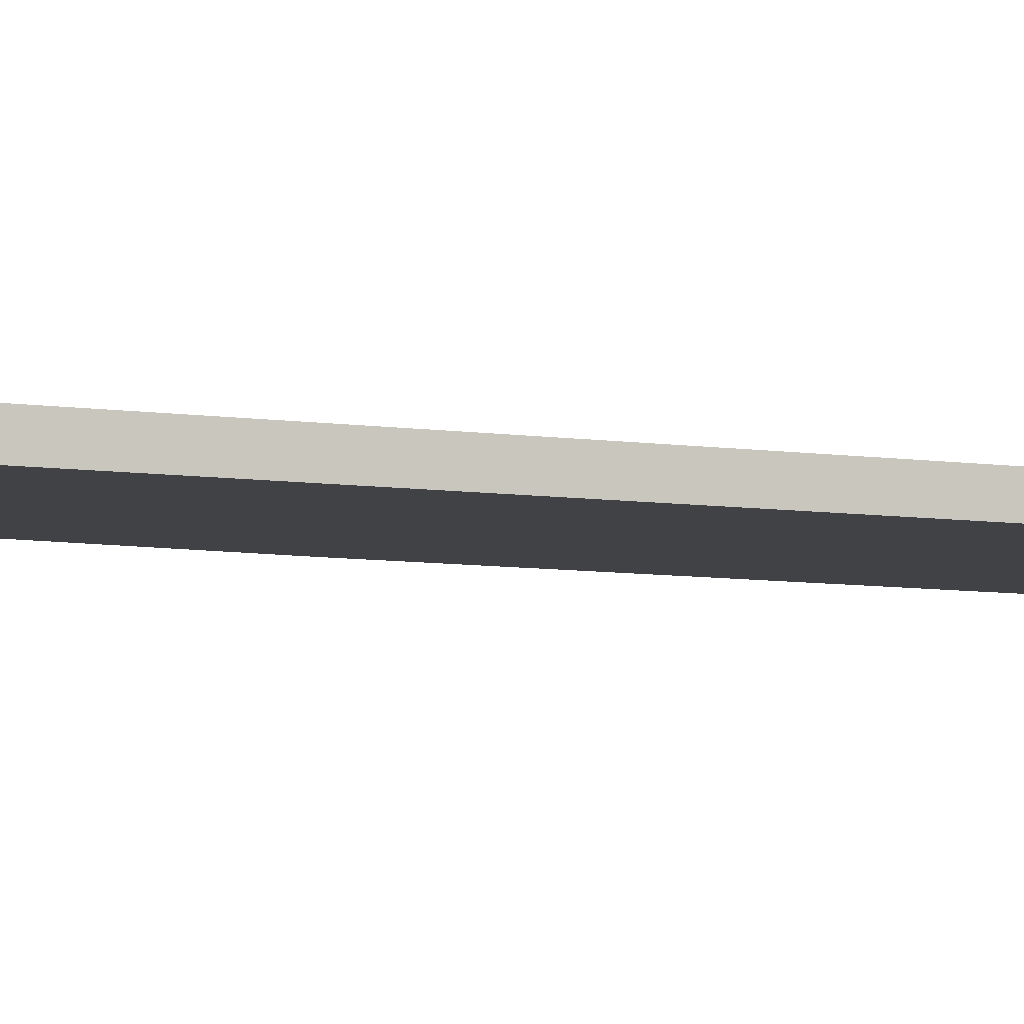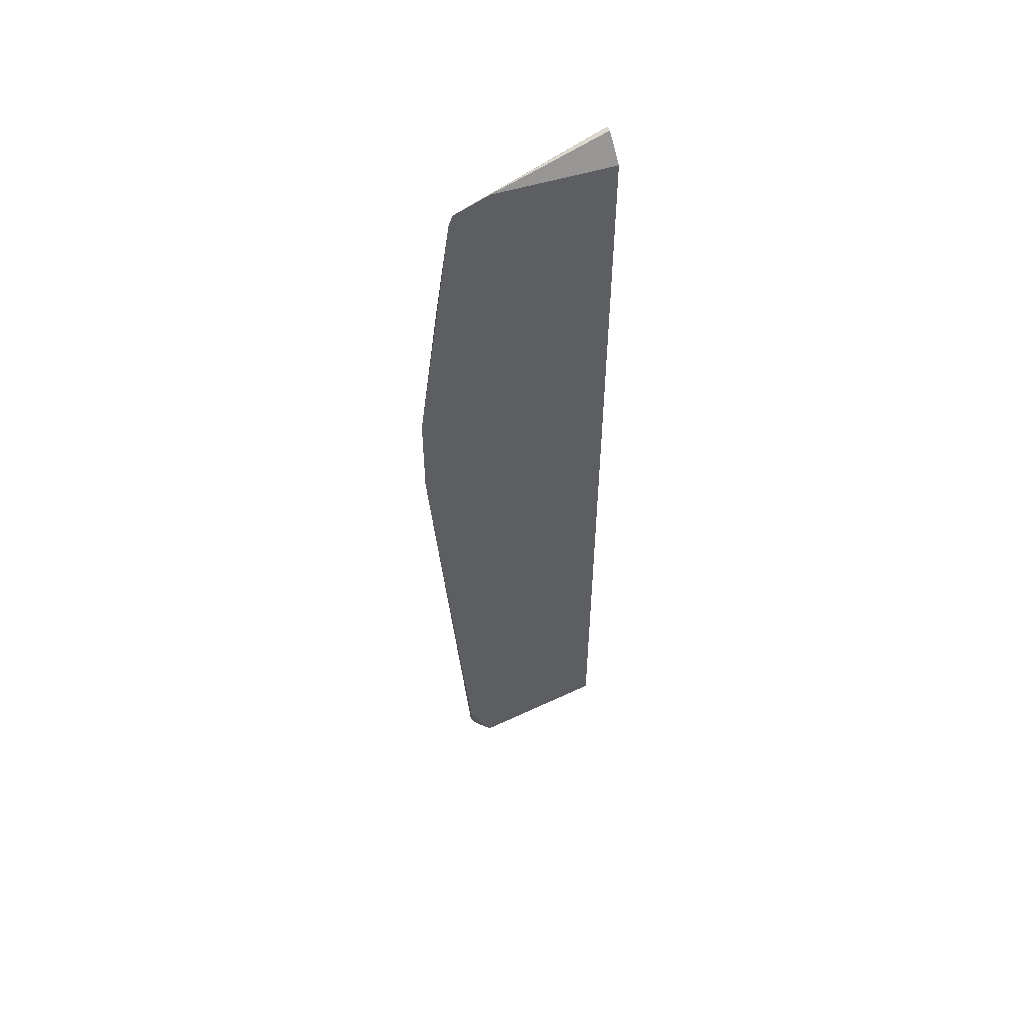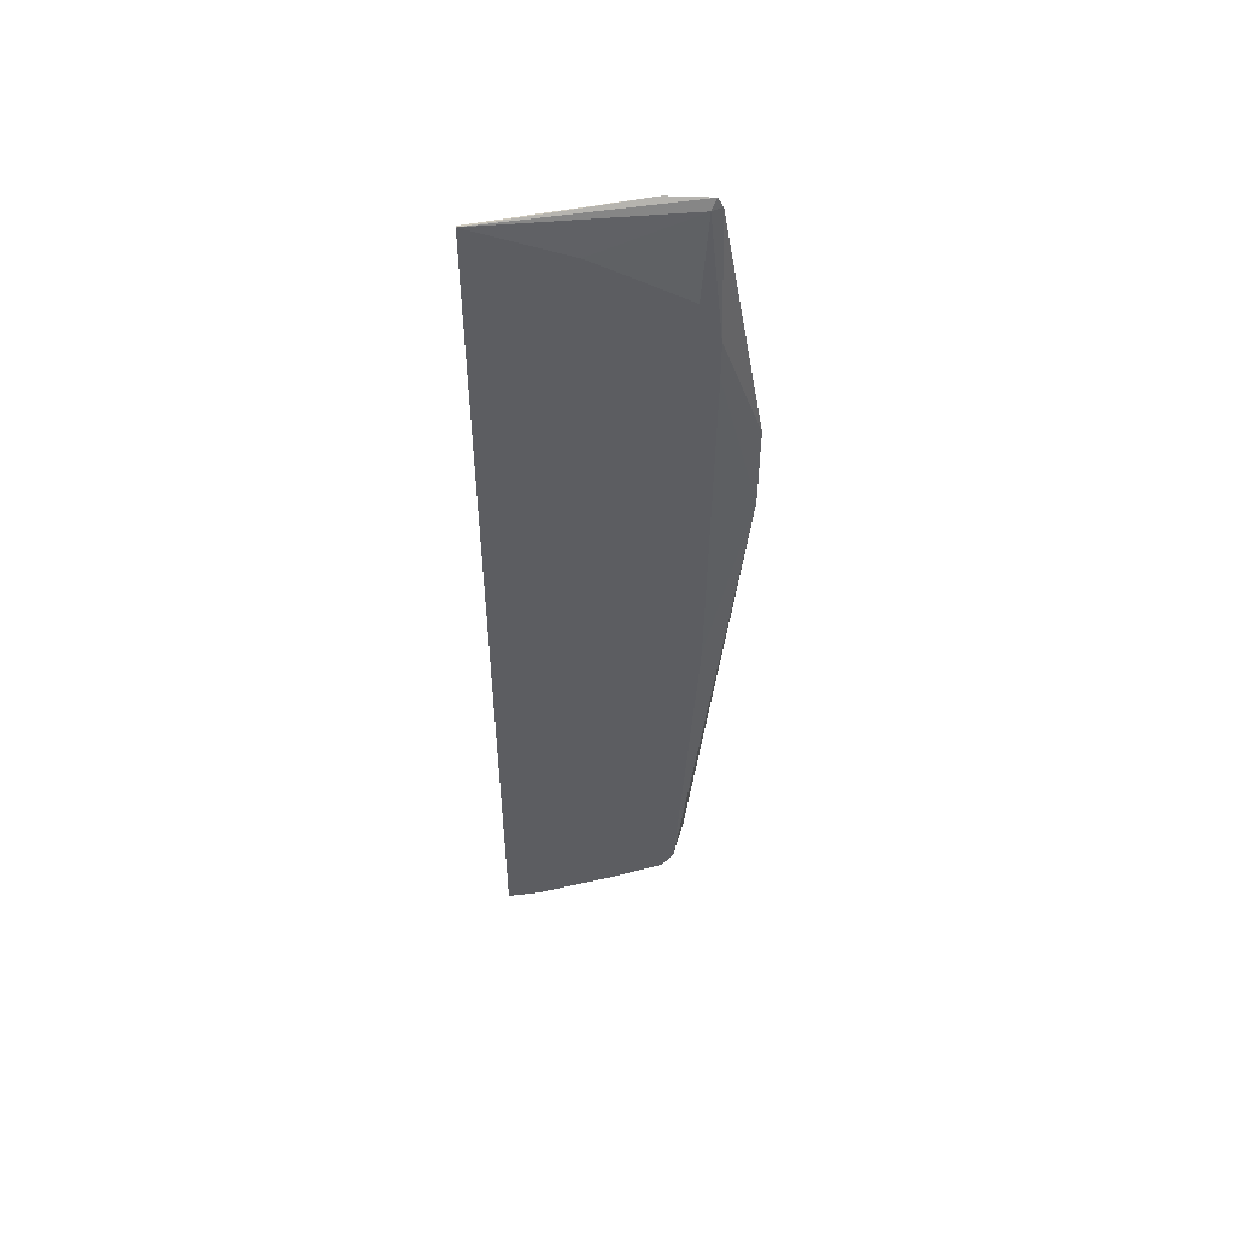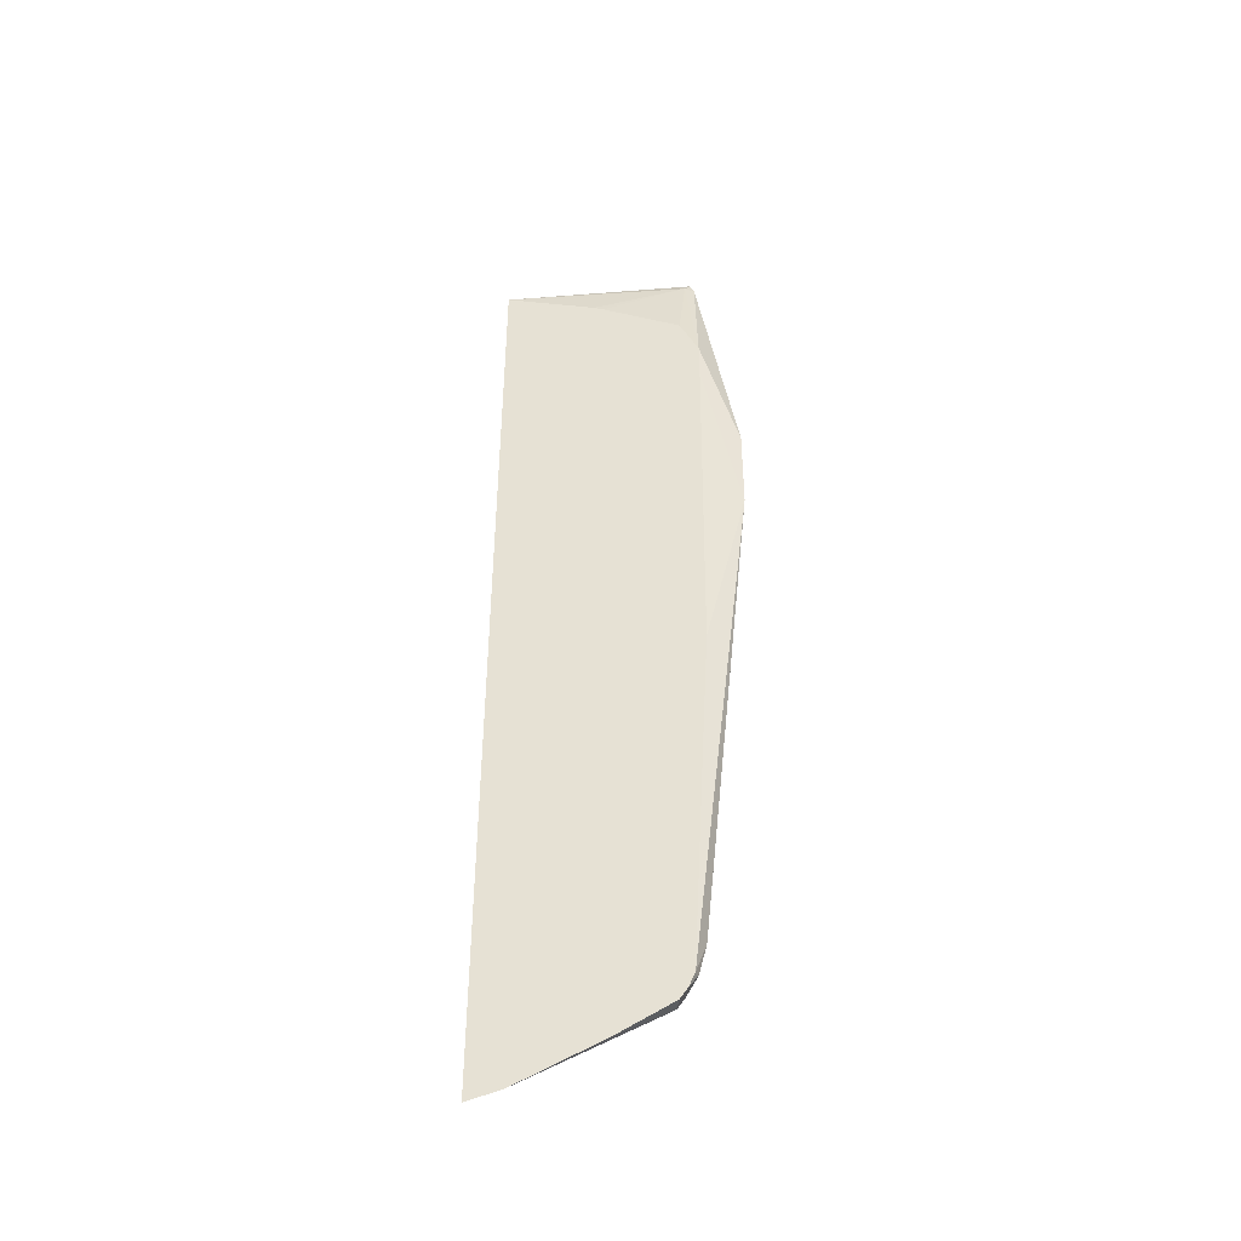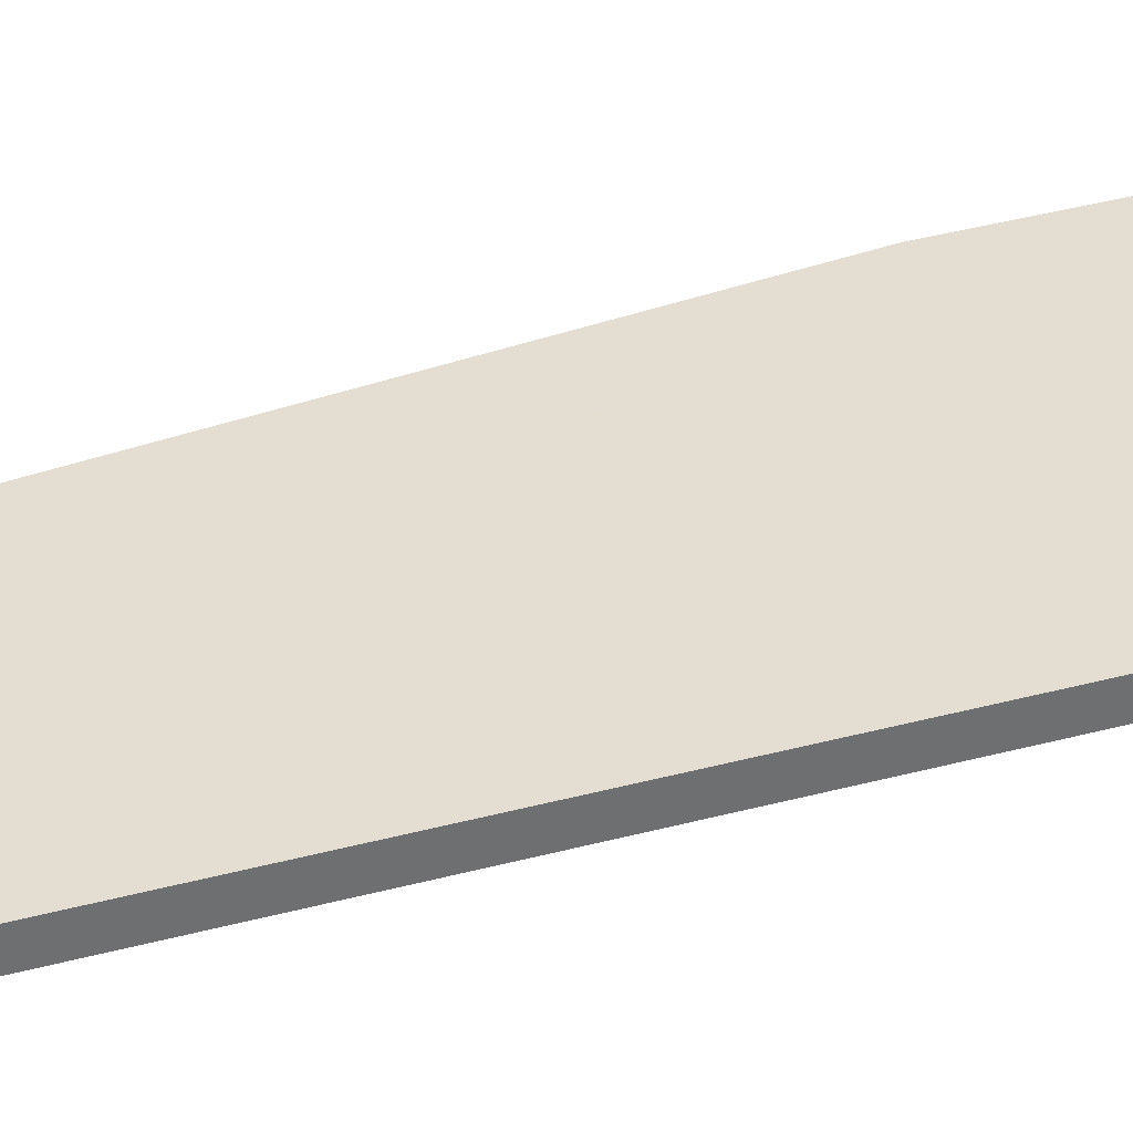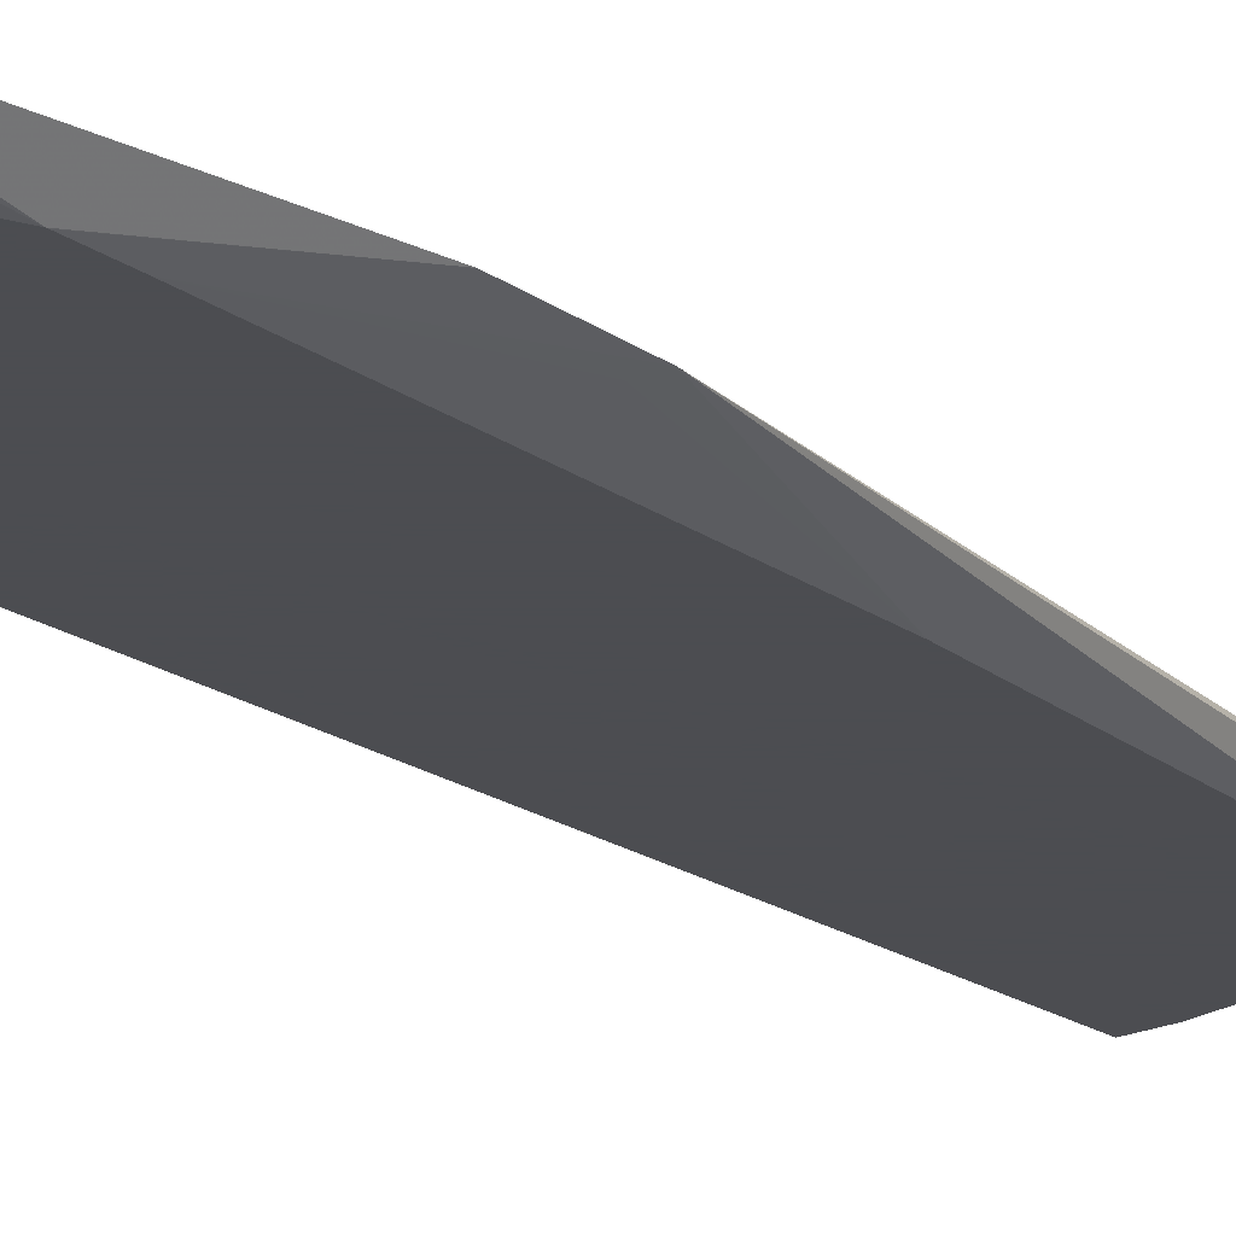
<metadata>
{"format":"obj","ext":"obj","renderer":"f3d","projection":"perspective","resolution":1024,"background":"white","views":[{"elev":-6.5,"azim":-116.2,"up":"+Y"},{"elev":53.8,"azim":141.4,"up":"+Z"},{"elev":53.2,"azim":2.5,"up":"+Z"},{"elev":-44.7,"azim":6.5,"up":"+Z"},{"elev":36.3,"azim":-109.6,"up":"+Y"},{"elev":-16.1,"azim":32.6,"up":"+Y"}]}
</metadata>
<code>
v 0.4827 -0.2459 0.3598
v 0.5579 -0.2459 0.3373
v 0.6359 -0.2343 0.3681
v 0.6398 -0.2304 0.3759
v 0.6063 -0.2304 0.3759
v 0.4827 -0.2427 0.3582
v 0.4827 -0.2459 -0.4487
v 0.5656 -0.2459 0.3339
v 0.6436 -0.2304 0.3681
v 0.6312 -0.2459 0.3017
v 0.6466 -0.2459 0.2686
v 0.4827 -0.2304 0.3322
v 0.4827 -0.2459 -0.4492
v 0.4828 -0.2459 -0.4493
v 0.6771 -0.2304 0.1673
v 0.6467 -0.2459 0.2677
v 0.4827 -0.2304 -0.4338
v 0.4827 -0.233 -0.4364
v 0.5086 -0.2459 -0.4416
v 0.6771 -0.2304 0.09268
v 0.6467 -0.2459 0.2349
v 0.615 -0.2304 -0.3807
v 0.5756 -0.2459 -0.4082
v 0.6694 -0.2343 0.1004
v 0.6441 -0.2459 -0.06692
v 0.6288 -0.2459 -0.3638
v 0.6359 -0.2343 -0.3347
v 0.634 -0.2304 -0.3327
v 0.6209 -0.2304 -0.372
v 0.6181 -0.2459 -0.3839
v 0.6242 -0.2459 -0.3747
v 0.6303 -0.2399 -0.3626
f 17 22 19
f 15 21 20
f 14 18 19
f 13 18 14
f 11 16 15
f 5 12 6
f 7 13 14
f 4 12 5
f 4 17 12
f 17 19 18
f 4 22 17
f 9 11 15
f 19 22 23
f 26 32 27
f 20 24 25
f 20 25 26
f 20 26 27
f 20 27 28
f 21 25 24
f 22 29 30
f 22 30 23
f 26 31 32
f 27 32 29
f 27 29 28
f 29 32 31
f 29 31 30
f 4 29 22
f 20 21 24
f 4 28 29
f 15 16 21
f 4 15 20
f 4 20 28
f 1 2 3
f 1 3 4
f 1 4 5
f 1 5 6
f 1 6 12
f 1 12 17
f 1 18 13
f 1 13 7
f 1 7 14
f 1 14 19
f 1 19 23
f 1 23 30
f 1 30 31
f 1 17 18
f 1 26 25
f 1 31 26
f 4 9 15
f 3 11 9
f 3 10 11
f 3 8 10
f 2 8 3
f 3 9 4
f 1 10 8
f 1 11 10
f 1 16 11
f 1 21 16
f 1 25 21
f 1 8 2

</code>
